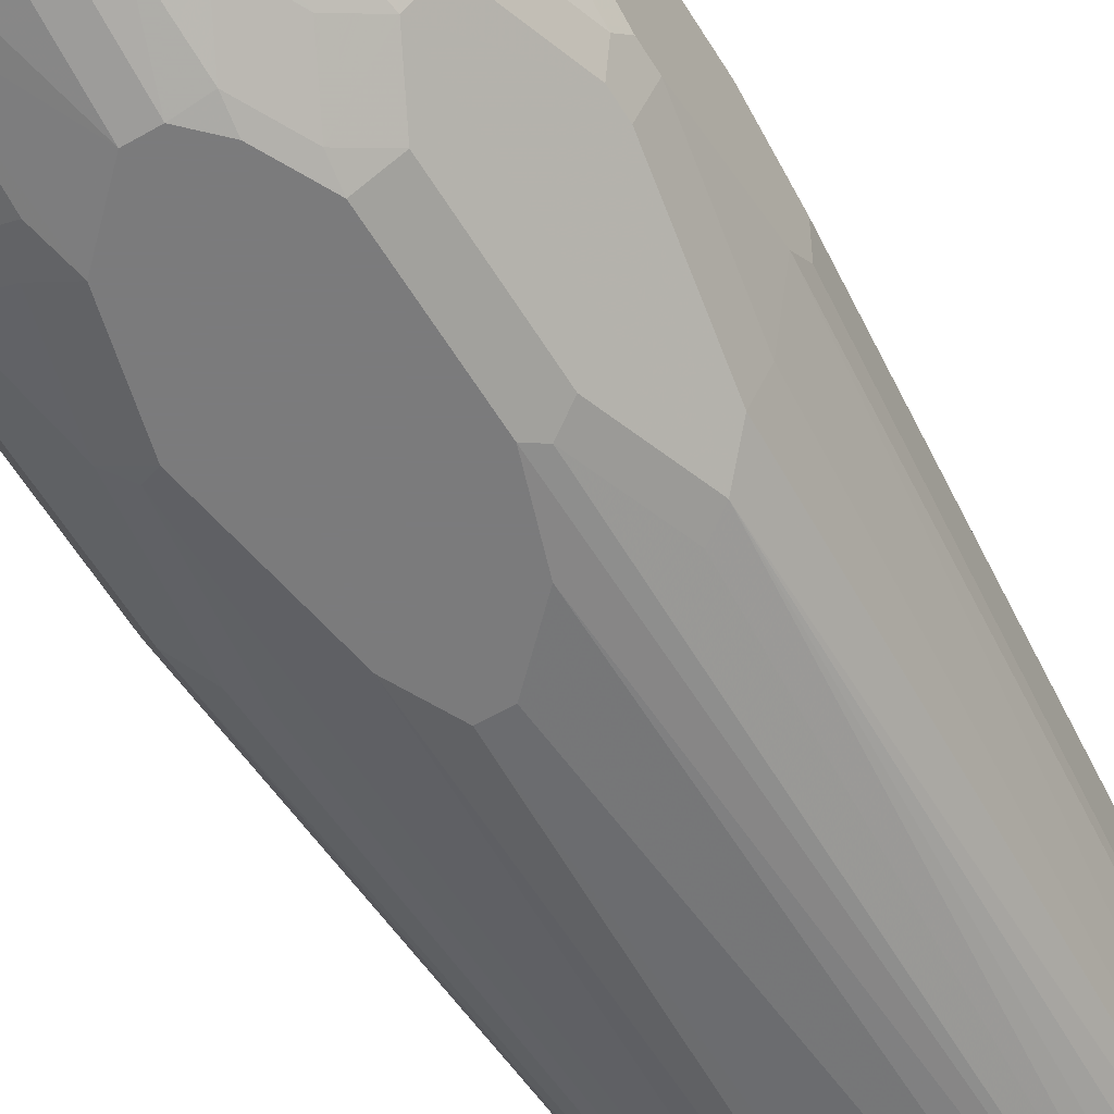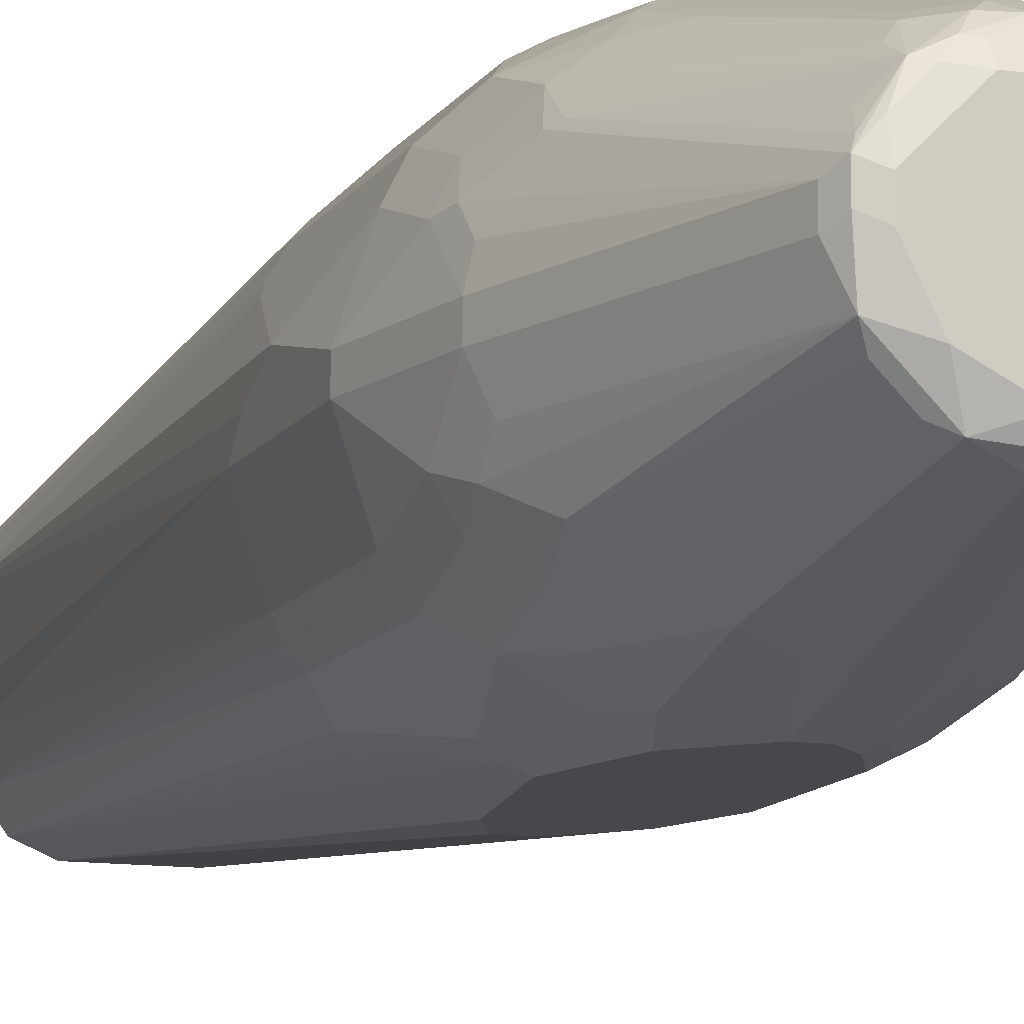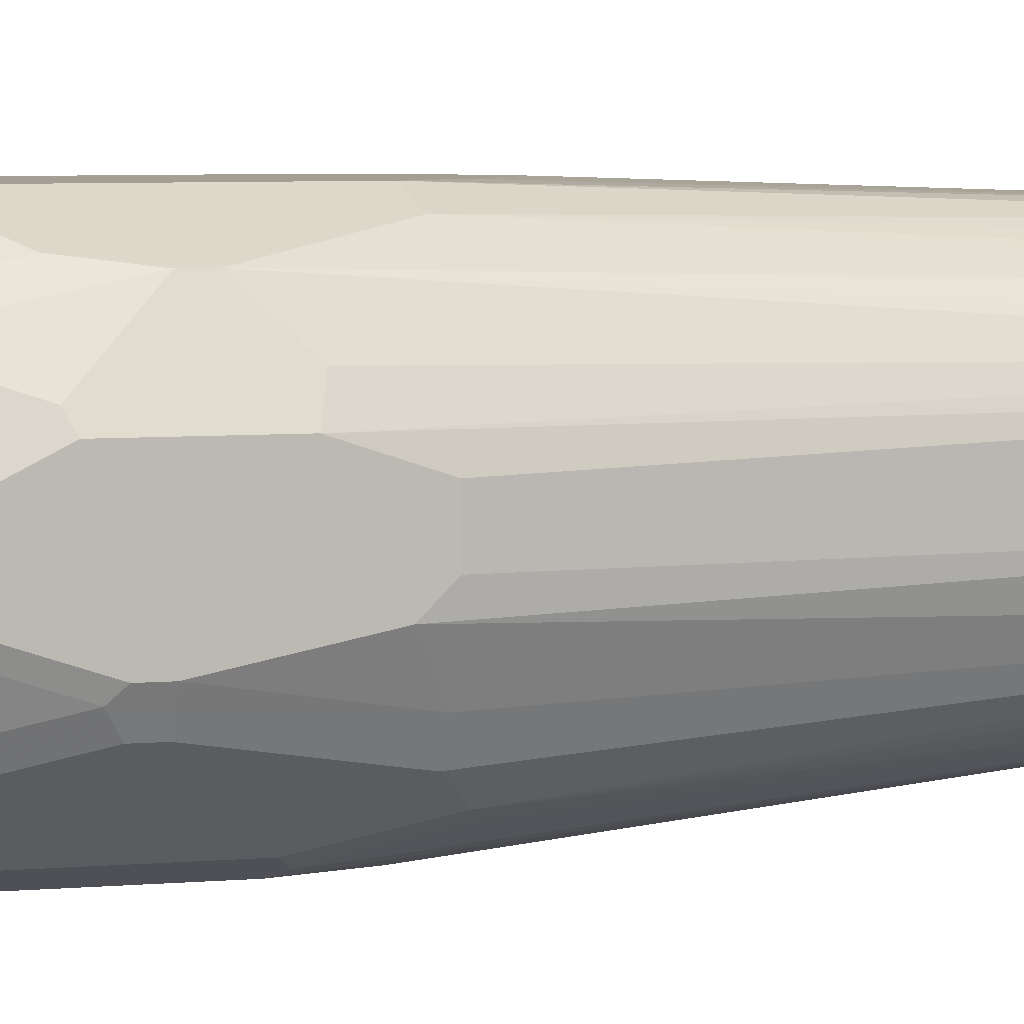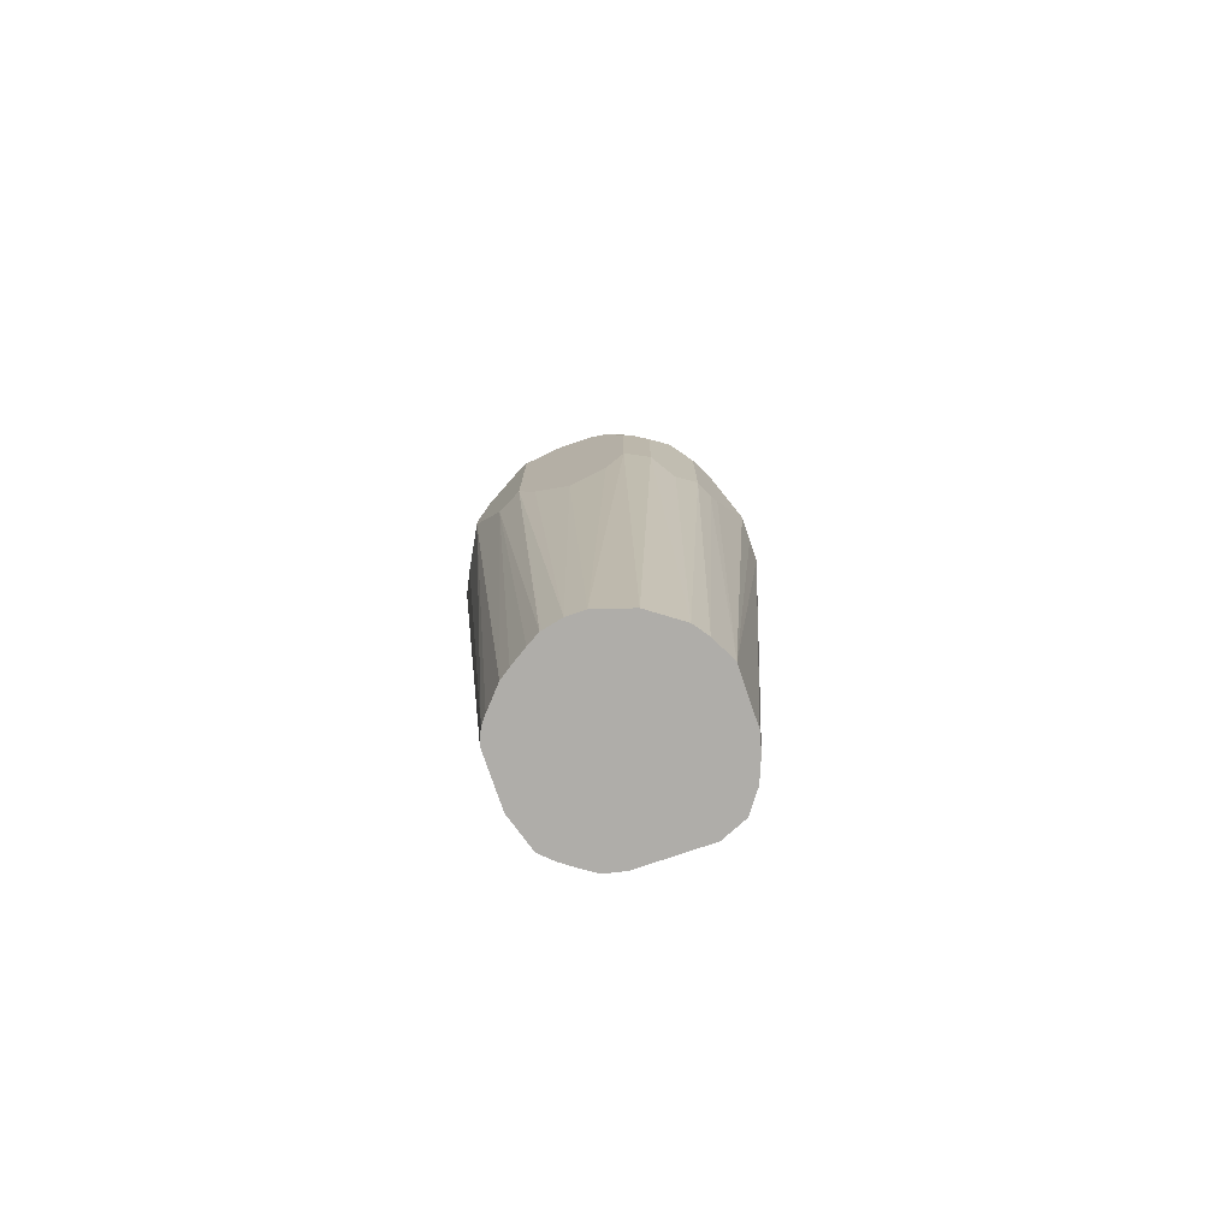
<metadata>
{"format":"obj","ext":"obj","renderer":"f3d","projection":"perspective","resolution":1024,"background":"white","views":[{"elev":-58.5,"azim":-149.1,"up":"+Z"},{"elev":-11.6,"azim":160.0,"up":"+Z"},{"elev":5.3,"azim":-106.7,"up":"+Z"},{"elev":-77.3,"azim":18.8,"up":"+Y"}]}
</metadata>
<code>
v 0.1331 0.5703 -0.019
v 0.1331 0.5703 -1.489e-05
v 0.1331 0.4373 -0.019
v 0.1141 0.5703 -0.07603
v 0.1141 0.6273 -0.05702
v 0.1141 0.6654 -0.019
v 0.1141 0.5703 0.05702
v 0.1331 0.4943 0.019
v 0.1141 0.6654 -1.489e-05
v 0.1141 0.6273 0.03801
v 0.1141 0.4373 -0.07603
v 0.1331 0.4562 -1.489e-05
v 0.09506 -0.1709 0.03801
v 0.09506 -0.1709 -0.019
v 0.09021 -0.1709 -0.0382
v 0.1014 0.5766 -0.1014
v 0.1014 0.6336 -0.08236
v 0.1046 0.6559 -0.06654
v 0.1109 0.6432 -0.05386
v 0.1109 0.6622 -0.03485
v 0.1046 0.6749 -0.04753
v 0.05704 0.8555 -0.019
v 0.1014 0.5703 0.08236
v 0.1267 0.4943 0.03167
v 0.1283 0.4848 0.02851
v 0.1141 0.4182 0.05702
v 0.1093 0.6654 0.02137
v 0.05704 0.8555 -1.489e-05
v 0.1093 0.6463 0.04038
v 0.1014 0.6273 0.06335
v 0.1077 0.4309 -0.0887
v 0.08068 -0.1709 -0.06168
v 0.08878 -0.1709 0.05057
v 0.1093 0.4087 0.06653
v 0.1014 0.4435 -0.1014
v 0.08237 0.6147 -0.1204
v 0.08237 0.6717 -0.1014
v 0.08553 0.6939 -0.08555
v 0.04751 0.865 -0.04753
v 0.05069 0.8682 -0.01266
v 0.08237 0.6084 0.1014
v 0.1014 0.4182 0.08236
v 0.05069 0.8682 0.006322
v 0.0903 0.6844 0.05939
v 0.08237 0.6654 0.08236
v 0.0646 -0.1709 -0.08359
v 0.08243 -0.1709 0.06324
v 0.08237 0.4246 -0.1204
v 0.06335 0.5386 -0.1394
v 0.04435 0.6147 -0.1394
v 0.06653 0.6368 -0.1236
v 0.04751 0.6749 -0.1236
v 0.06653 0.6939 -0.1046
v 0.02217 0.8587 -0.07921
v 0.04117 0.8587 -0.0602
v 0.02851 0.865 -0.06654
v 0.01901 0.8745 -0.05702
v 0.03801 0.8745 -0.019
v 0.05704 0.6654 0.1022
v 0.03801 0.6463 0.1212
v 0.05704 0.5893 0.1212
v 0.06335 0.5703 0.1204
v 0.08237 0.3802 0.1014
v 0.07139 -0.1709 0.07826
v 0.08237 -0.1709 0.06335
v 0.03801 0.8745 -1.489e-05
v 0.03801 0.8697 0.02137
v 0.02851 0.865 0.04275
v 0.04751 0.865 0.01425
v 0.08553 0.6939 0.06179
v 0.02851 0.846 0.05227
v 0.01901 0.8365 0.06416
v 0.06335 0.7033 0.08236
v 0.03798 -0.1709 -0.09501
v 0.01901 0.4182 -0.1521
v 0.03167 0.4119 -0.1457
v 0.05069 0.526 -0.1457
v 0.06969 0.4119 -0.1267
v 0.03801 0.5322 -0.1521
v 0.01901 0.6084 -0.1521
v 0.02851 0.6368 -0.1426
v 0.02851 0.7129 -0.1236
v 0.02851 0.77 -0.1046
v 0.009484 0.865 -0.08555
v -0.01901 0.8745 -0.07603
v 0.03801 0.7033 0.1022
v 0.02851 0.6939 0.1093
v 0.02851 0.6368 0.1283
v 0.04751 0.5798 0.1283
v 0.03801 0.5703 0.1331
v 0.06335 0.4373 0.1204
v 0.07118 -0.1709 0.07845
v 0.01901 0.8745 0.019
v 0.01901 0.8697 0.04038
v 0.04435 0.8555 0.02533
v 0.009484 0.865 0.05227
v -1.489e-05 0.8555 0.06416
v -0.009513 0.846 0.07128
v 0.009484 0.827 0.07128
v 0.01901 -0.1709 -0.09504
v -1.489e-05 0.3802 -0.1521
v -0.01901 0.6463 -0.1521
v 0.01583 0.7003 -0.1299
v -1.489e-05 0.7033 -0.1331
v -0.01901 0.8555 -0.09504
v -0.02532 0.8682 -0.0887
v -0.03801 0.8745 -0.07603
v 0.009484 0.6559 0.1283
v 0.01901 0.6273 0.1331
v 0.03801 0.4373 0.1331
v 0.03813 -0.1709 0.102
v -1.489e-05 0.8745 0.03801
v -1.489e-05 0.8682 0.05068
v -0.01901 0.8619 0.06335
v -0.03801 0.8619 0.06335
v -0.03801 0.8365 0.07603
v -0.01901 0.8365 0.07603
v -1.489e-05 0.6463 0.1331
v -0.03801 -0.1709 -0.09504
v -0.01901 0.3802 -0.1521
v -0.03801 0.6463 -0.1521
v -0.03801 0.8555 -0.09504
v -0.04435 0.8682 -0.0887
v -0.07603 0.8745 -0.05702
v 0.01901 0.3802 0.1331
v -1.489e-05 -0.1709 0.114
v 0.03801 -0.1709 0.1021
v -0.05701 0.8745 0.03801
v -0.05701 0.8682 0.05068
v -0.06653 0.8697 0.04752
v -0.08553 0.8602 0.04752
v -0.06653 0.8412 0.06653
v -0.05701 0.8388 0.07128
v -0.05701 0.7033 0.114
v -0.03801 0.6463 0.1331
v -0.05918 -0.1709 -0.09035
v -0.05701 0.4182 -0.1521
v -0.05939 0.6463 -0.1473
v -0.05701 0.7033 -0.1331
v -0.05701 0.6273 -0.1521
v -0.05939 0.8555 -0.09029
v -0.08237 0.8682 -0.06969
v -0.06177 0.865 -0.08555
v -0.09741 0.8697 -0.03801
v -0.09503 0.8745 -0.019
v -1.489e-05 0.3611 0.1331
v -0.01901 -0.1709 0.114
v -0.01901 0.3423 0.1331
v -0.07603 0.8745 0.019
v -0.08553 0.8697 0.02851
v -0.1046 0.8602 0.009504
v -0.1046 0.8412 0.02851
v -0.1046 0.8032 0.04752
v -0.1046 0.7651 0.06653
v -0.08553 0.8032 0.06653
v -0.1046 0.6511 0.1046
v -0.08553 0.6321 0.1236
v -0.06969 0.7097 0.1077
v -0.07603 0.6298 0.1283
v -0.05701 0.6487 0.1283
v -0.07603 0.6084 0.1331
v -0.05945 -0.1709 -0.09021
v -0.08553 0.4657 -0.1473
v -0.07603 0.4752 -0.1521
v -0.07841 0.6844 -0.1283
v -0.07841 0.6084 -0.1473
v -0.06335 0.716 -0.1267
v -0.07603 0.5893 -0.1521
v -0.08237 0.8365 -0.08236
v -0.09741 0.6463 -0.1283
v -0.0903 0.865 -0.06654
v -0.1093 0.865 -0.02852
v -0.1077 0.8682 -0.019
v -0.1046 0.8697 -0.009506
v -0.03801 -0.1709 0.1098
v -0.03801 0.3611 0.1331
v -0.05701 0.3802 0.1331
v -0.07603 0.4182 0.1331
v -0.1093 0.8579 -1.489e-05
v -0.1093 0.8388 0.019
v -0.1426 0.6891 0.04752
v -0.1426 0.6511 0.06653
v -0.1236 0.6701 0.08554
v -0.1267 0.6527 0.0887
v -0.08872 0.6147 0.1267
v -0.1267 0.5766 0.1077
v -0.07368 -0.1709 -0.08074
v -0.1204 0.3992 -0.1204
v -0.1046 0.3897 -0.1283
v -0.1014 0.4752 -0.1394
v -0.1014 0.5893 -0.1394
v -0.1204 0.6273 -0.1204
v -0.1283 0.6559 -0.1046
v -0.1402 0.6463 -0.09504
v -0.1402 0.6844 -0.07603
v -0.1141 0.8555 -0.019
v -0.1473 0.6749 -0.06654
v -0.04018 -0.1709 0.1093
v -0.1267 0.4816 0.1077
v -0.1014 0.4119 0.1204
v -0.1473 0.7058 0.019
v -0.1473 0.6868 0.03801
v -0.1457 0.6717 0.05068
v -0.1457 0.6336 0.06969
v -0.1394 0.621 0.08236
v -0.1394 0.526 0.1014
v -0.08872 -0.1709 -0.06969
v -0.102 -0.1709 -0.05716
v -0.1394 0.4182 -0.1014
v -0.1584 0.5322 -0.08236
v -0.1584 0.5513 -0.08236
v -0.1394 0.6273 -0.1014
v -0.1473 0.6368 -0.08555
v -0.1521 0.6654 -0.05702
v -0.1521 0.6844 -0.03801
v -0.1663 0.6368 -0.02852
v -0.1521 0.7033 -0.019
v -0.1521 0.7033 -1.489e-05
v -0.1663 0.6178 -0.04753
v -0.05358 -0.1709 0.1015
v -0.1394 0.507 0.1014
v -0.08237 -0.1709 0.08236
v -0.07124 -0.1709 0.09023
v -0.1663 0.6298 0.019
v -0.1521 0.6654 0.03801
v -0.1648 0.6147 0.03167
v -0.1648 0.5766 0.05068
v -0.1021 -0.1709 -0.05702
v -0.1521 0.4182 -0.07603
v -0.1648 0.5322 -0.06969
v -0.1648 0.5513 -0.06969
v -0.1663 0.5608 -0.06654
v -0.1711 0.6084 -0.03801
v -0.1711 0.6273 -0.019
v -0.1711 0.6273 -1.489e-05
v -0.1584 0.4689 0.06335
v -0.1081 -0.1709 0.05238
v -0.1009 -0.1709 0.06157
v -0.1711 0.6084 0.019
v -0.1711 0.5703 0.03801
v -0.1648 0.4816 0.05068
v -0.1141 -0.1709 -0.019
v -0.1711 0.4373 -0.03801
v -0.1711 0.5322 -0.05702
v -0.1711 0.5513 -0.05702
v -0.1711 0.4752 0.03801
v -0.1139 -0.1709 0.0384
v -0.1711 0.4182 -0.019
v -0.1141 -0.1709 0.03781
v -0.1711 0.4182 0.019
v -0.114 -0.1709 0.03801
f 1 2 8
f 145 174 149
f 145 173 174
f 144 173 145
f 144 172 173
f 144 171 172
f 143 169 171
f 142 171 144
f 142 143 171
f 141 192 169
f 141 170 192
f 141 165 170
f 141 167 165
f 141 169 143
f 139 167 141
f 138 166 165
f 138 168 166
f 138 140 168
f 138 167 139
f 138 165 167
f 136 164 137
f 136 163 164
f 136 162 163
f 135 159 161
f 135 160 159
f 134 160 135
f 134 159 160
f 134 158 159
f 147 148 176
f 133 158 134
f 147 176 177
f 147 178 175
f 164 190 191
f 163 188 190
f 163 189 188
f 163 190 164
f 162 189 163
f 162 188 189
f 162 187 188
f 161 199 178
f 161 186 199
f 161 185 186
f 159 185 161
f 157 185 159
f 157 159 158
f 156 185 157
f 156 184 185
f 156 183 184
f 154 183 156
f 154 182 183
f 153 182 154
f 152 182 153
f 152 181 182
f 152 202 181
f 152 180 202
f 151 180 152
f 151 179 180
f 151 174 179
f 149 174 150
f 147 177 178
f 132 158 133
f 132 157 158
f 132 156 157
f 115 132 133
f 115 131 132
f 115 130 131
f 115 129 130
f 112 114 113
f 112 115 114
f 112 129 115
f 112 128 129
f 110 127 111
f 110 126 127
f 110 125 126
f 107 142 124
f 107 123 142
f 105 123 106
f 105 122 123
f 102 104 103
f 102 105 104
f 102 122 105
f 102 121 122
f 100 120 101
f 100 119 120
f 98 118 108
f 98 117 118
f 98 116 117
f 98 115 116
f 98 114 115
f 97 114 98
f 115 133 116
f 116 133 134
f 116 134 135
f 116 135 118
f 132 155 156
f 131 155 132
f 131 156 155
f 131 154 156
f 131 153 154
f 131 152 153
f 131 151 152
f 131 174 151
f 131 150 174
f 130 150 131
f 130 149 150
f 128 130 129
f 128 149 130
f 164 191 168
f 126 148 147
f 125 146 126
f 124 142 144
f 124 144 145
f 123 143 142
f 123 141 143
f 122 139 141
f 122 141 123
f 121 140 138
f 121 139 122
f 121 138 139
f 119 137 120
f 119 136 137
f 116 118 117
f 126 146 148
f 96 114 97
f 165 166 170
f 166 191 192
f 224 239 225
f 224 235 239
f 221 238 222
f 221 237 238
f 221 236 237
f 219 232 233
f 218 235 224
f 217 235 218
f 217 234 235
f 216 234 217
f 216 233 234
f 215 233 216
f 214 233 215
f 214 219 233
f 213 232 219
f 211 213 212
f 211 232 213
f 211 231 232
f 210 231 211
f 210 230 231
f 209 228 229
f 209 230 210
f 209 229 230
f 208 228 209
f 206 236 221
f 206 241 236
f 206 227 241
f 225 239 226
f 204 206 205
f 226 239 240
f 227 240 246
f 249 251 250
f 246 251 247
f 246 250 251
f 242 250 248
f 242 249 250
f 242 248 243
f 237 246 247
f 236 246 237
f 236 241 246
f 233 235 234
f 233 239 235
f 233 240 239
f 233 246 240
f 233 250 246
f 233 248 250
f 233 243 248
f 233 244 243
f 233 245 244
f 232 245 233
f 232 244 245
f 230 232 231
f 230 244 232
f 229 244 230
f 229 243 244
f 228 243 229
f 228 242 243
f 227 246 241
f 226 240 227
f 204 227 206
f 203 227 204
f 203 226 227
f 186 206 221
f 186 205 206
f 184 186 185
f 184 205 186
f 184 204 205
f 182 184 183
f 182 204 184
f 182 203 204
f 181 203 182
f 181 202 203
f 179 202 180
f 179 201 202
f 179 196 201
f 178 200 198
f 178 199 200
f 175 178 198
f 173 179 174
f 173 196 179
f 172 214 196
f 172 197 214
f 172 195 197
f 172 196 173
f 171 194 195
f 171 193 194
f 169 193 171
f 169 192 193
f 166 192 170
f 186 221 199
f 187 207 188
f 188 207 208
f 188 208 209
f 203 225 226
f 202 225 203
f 202 224 225
f 201 224 202
f 201 218 224
f 200 223 220
f 200 222 223
f 200 221 222
f 199 221 200
f 198 200 220
f 197 219 214
f 197 213 219
f 196 218 201
f 166 168 191
f 196 217 218
f 196 215 216
f 196 214 215
f 194 212 213
f 194 197 195
f 194 213 197
f 193 212 194
f 192 212 193
f 192 211 212
f 188 191 190
f 188 192 191
f 188 211 192
f 188 210 211
f 188 209 210
f 196 216 217
f 96 113 114
f 171 195 172
f 94 112 113
f 22 39 40
f 21 39 22
f 18 39 21
f 18 38 39
f 18 37 38
f 18 20 19
f 18 21 20
f 17 37 18
f 16 37 17
f 16 36 37
f 16 48 36
f 16 35 48
f 13 34 33
f 13 26 34
f 13 15 14
f 13 32 15
f 13 46 32
f 13 74 46
f 13 100 74
f 13 119 100
f 13 136 119
f 13 162 136
f 13 187 162
f 13 207 187
f 13 208 207
f 13 228 208
f 13 242 228
f 22 40 43
f 13 249 242
f 22 43 28
f 23 63 42
f 39 54 56
f 39 55 54
f 38 55 39
f 37 55 38
f 37 54 55
f 37 53 54
f 36 53 37
f 36 52 53
f 36 51 52
f 36 81 51
f 36 50 81
f 36 49 50
f 36 48 49
f 35 46 48
f 34 42 47
f 33 34 47
f 32 46 35
f 31 32 35
f 29 45 30
f 29 44 45
f 28 44 29
f 28 43 44
f 27 28 29
f 26 42 34
f 24 26 25
f 23 45 41
f 23 30 45
f 23 41 63
f 13 251 249
f 13 247 251
f 13 237 247
f 6 21 22
f 6 20 21
f 5 20 6
f 5 19 20
f 5 18 19
f 5 17 18
f 4 17 5
f 4 16 17
f 4 35 16
f 4 31 35
f 4 11 31
f 3 15 11
f 3 14 15
f 3 13 14
f 3 12 13
f 2 10 7
f 2 9 10
f 2 7 8
f 1 9 2
f 1 6 9
f 1 5 6
f 1 4 5
f 1 11 4
f 1 3 11
f 1 12 3
f 1 8 12
f 94 113 96
f 6 22 28
f 6 28 9
f 7 23 42
f 7 42 26
f 13 222 238
f 13 223 222
f 13 220 223
f 13 198 220
f 13 175 198
f 13 147 175
f 13 126 147
f 13 127 126
f 13 111 127
f 13 92 111
f 13 64 92
f 13 65 64
f 13 47 65
f 39 56 57
f 13 33 47
f 11 15 32
f 10 29 30
f 9 28 27
f 9 29 10
f 9 27 29
f 8 13 12
f 8 26 13
f 8 25 26
f 8 24 25
f 7 30 23
f 7 10 30
f 7 24 8
f 7 26 24
f 11 32 31
f 39 57 58
f 13 238 237
f 40 58 66
f 75 102 80
f 75 121 102
f 75 140 121
f 75 168 140
f 75 164 168
f 75 137 164
f 75 120 137
f 75 101 120
f 75 77 76
f 75 79 77
f 74 101 75
f 74 100 101
f 72 86 73
f 72 87 86
f 72 99 87
f 72 98 99
f 72 97 98
f 69 95 70
f 68 70 95
f 68 72 71
f 68 97 72
f 68 96 97
f 68 94 96
f 68 95 69
f 67 94 68
f 66 94 67
f 66 93 94
f 75 80 79
f 80 103 82
f 80 82 81
f 82 103 104
f 93 112 94
f 39 58 40
f 91 111 92
f 91 110 111
f 90 125 110
f 90 146 125
f 90 148 146
f 90 176 148
f 90 177 176
f 90 178 177
f 90 161 178
f 90 135 161
f 90 118 135
f 63 91 92
f 90 109 118
f 88 109 90
f 88 118 109
f 88 108 118
f 87 98 108
f 87 99 98
f 87 108 88
f 85 123 107
f 85 106 123
f 84 106 85
f 84 105 106
f 82 84 83
f 82 105 84
f 82 104 105
f 88 90 89
f 63 92 64
f 80 102 103
f 62 90 110
f 48 78 77
f 46 78 48
f 46 77 78
f 46 76 77
f 46 75 76
f 46 74 75
f 45 86 59
f 45 73 86
f 45 72 73
f 45 71 72
f 45 68 71
f 45 70 68
f 43 70 44
f 48 77 49
f 43 69 70
f 43 67 68
f 43 66 67
f 42 65 47
f 42 64 65
f 42 63 64
f 41 91 63
f 41 62 91
f 41 61 62
f 41 60 61
f 41 59 60
f 62 110 91
f 41 45 59
f 40 66 43
f 43 68 69
f 49 77 79
f 44 70 45
f 49 79 80
f 62 89 90
f 61 89 62
f 60 88 61
f 60 87 88
f 60 86 87
f 59 86 60
f 57 84 85
f 57 66 58
f 57 93 66
f 57 112 93
f 57 128 112
f 57 149 128
f 57 145 149
f 61 88 89
f 57 107 124
f 57 85 107
f 56 84 57
f 54 84 56
f 54 83 84
f 53 83 54
f 52 83 53
f 52 82 83
f 57 124 145
f 52 81 82
f 51 81 52
f 50 80 81
f 49 80 50

</code>
